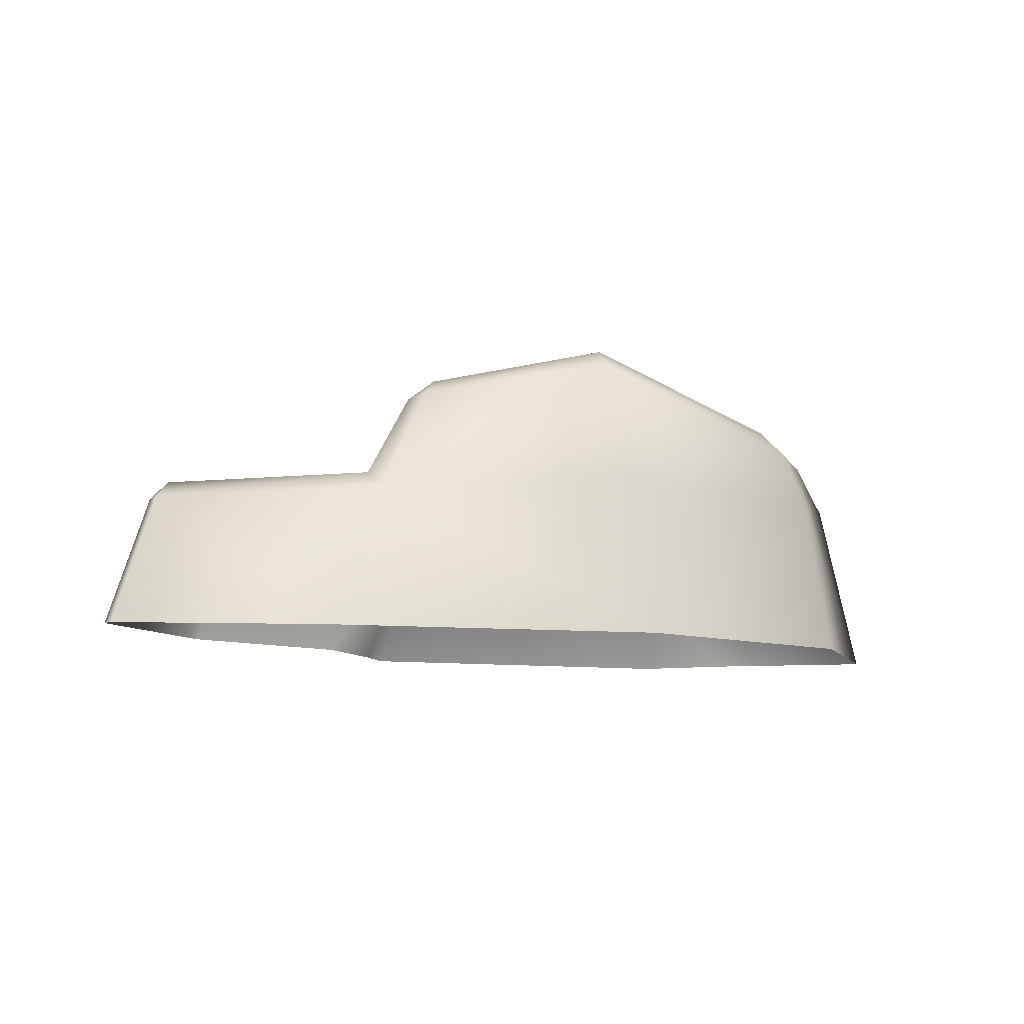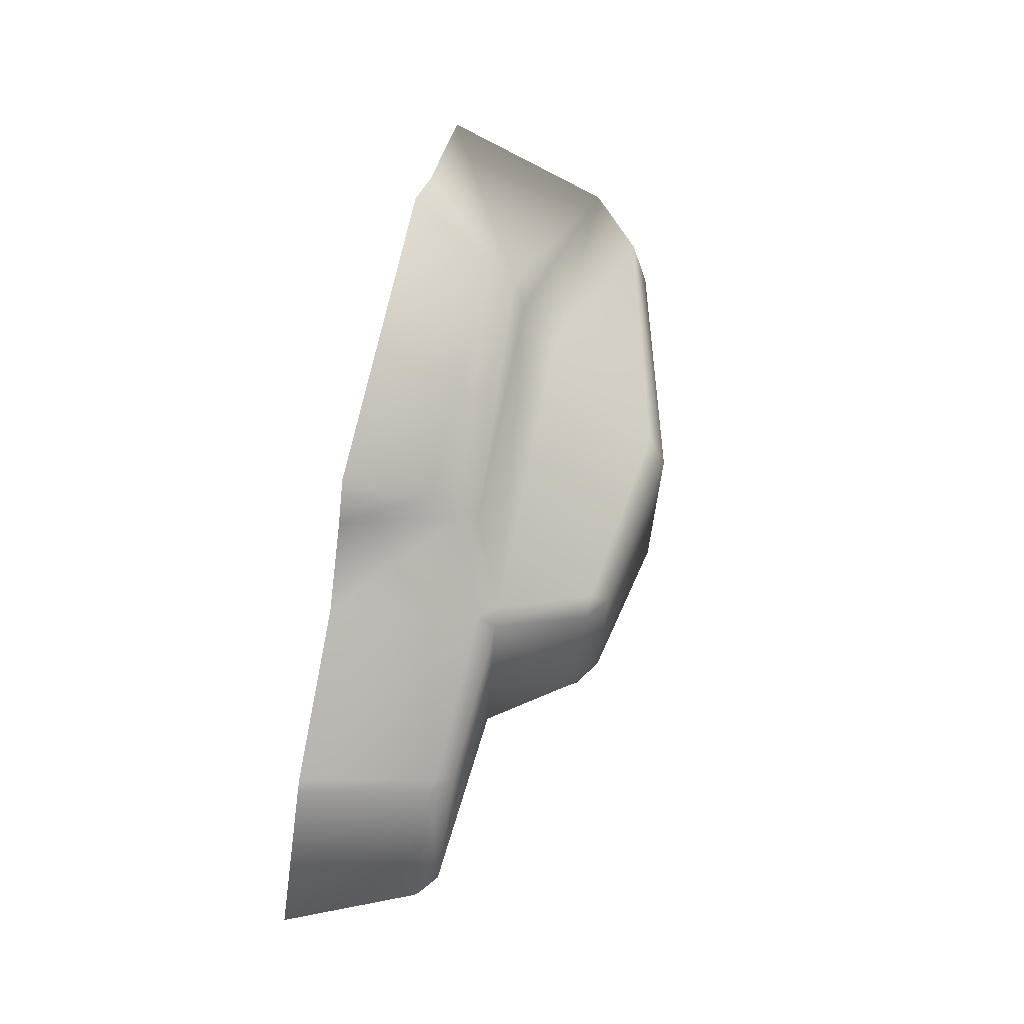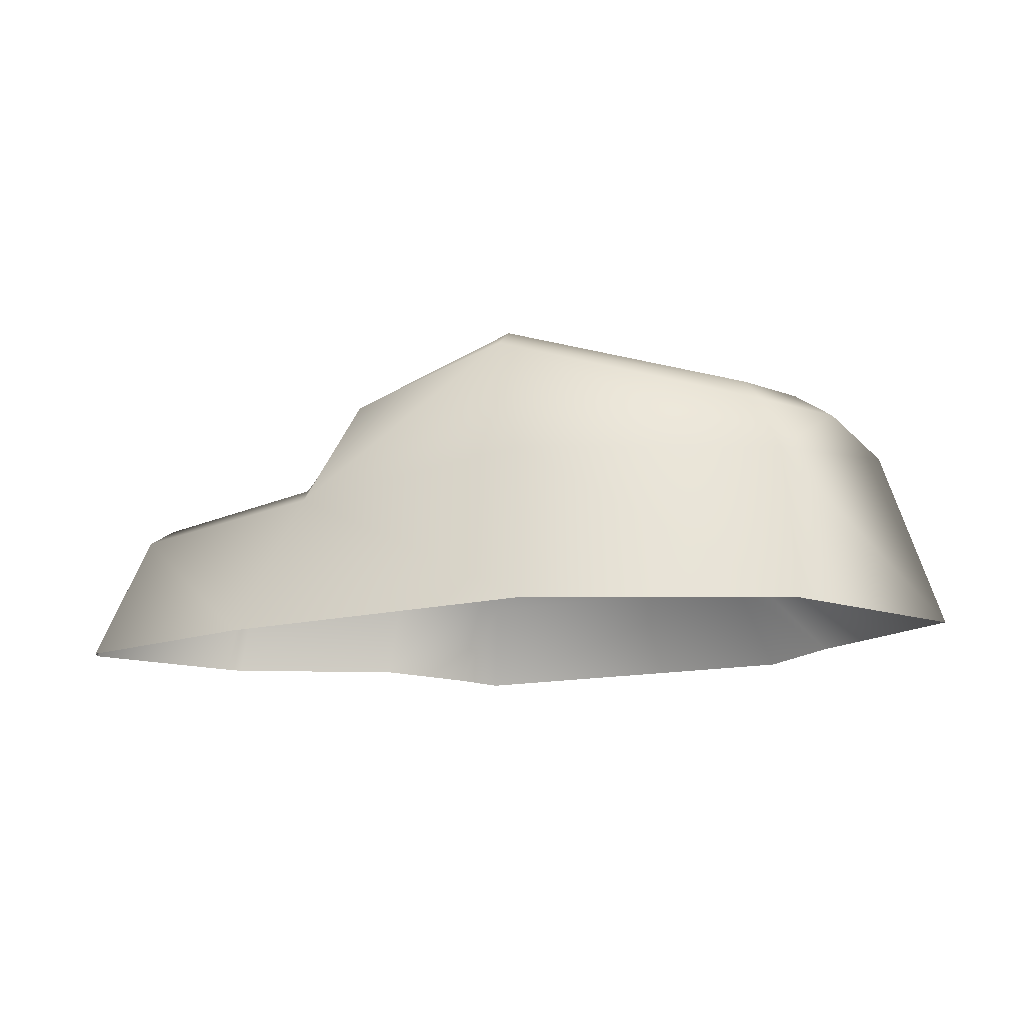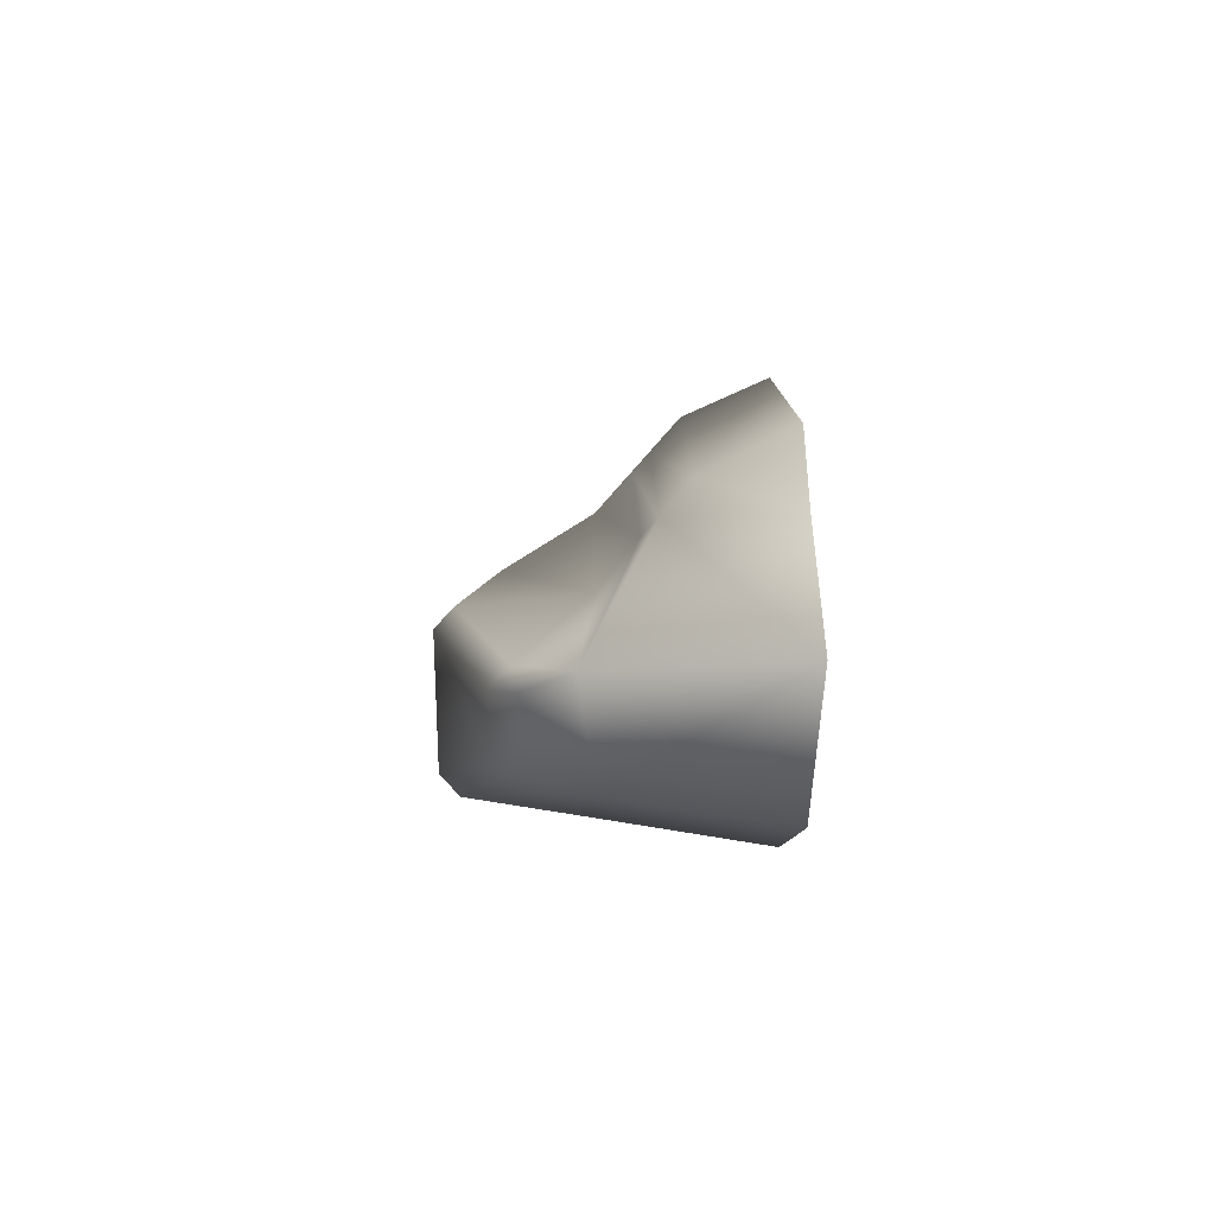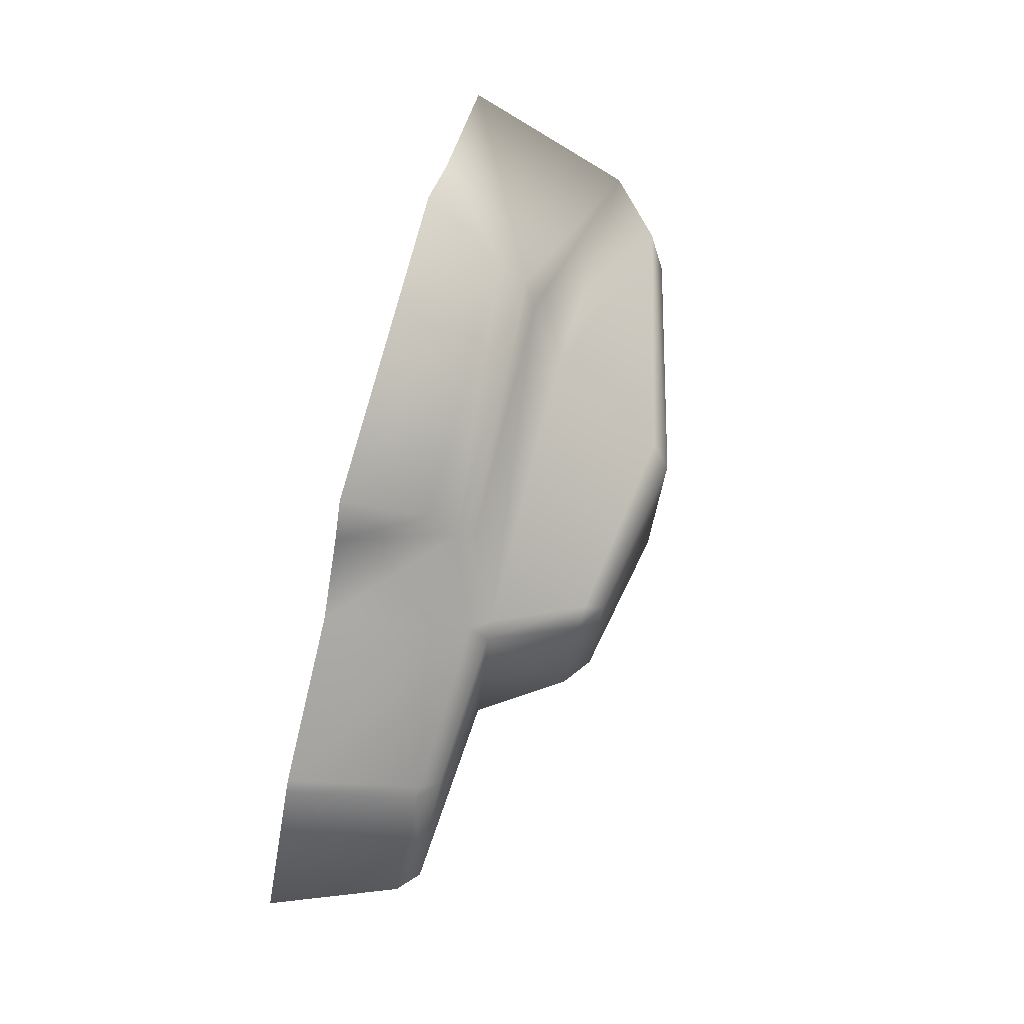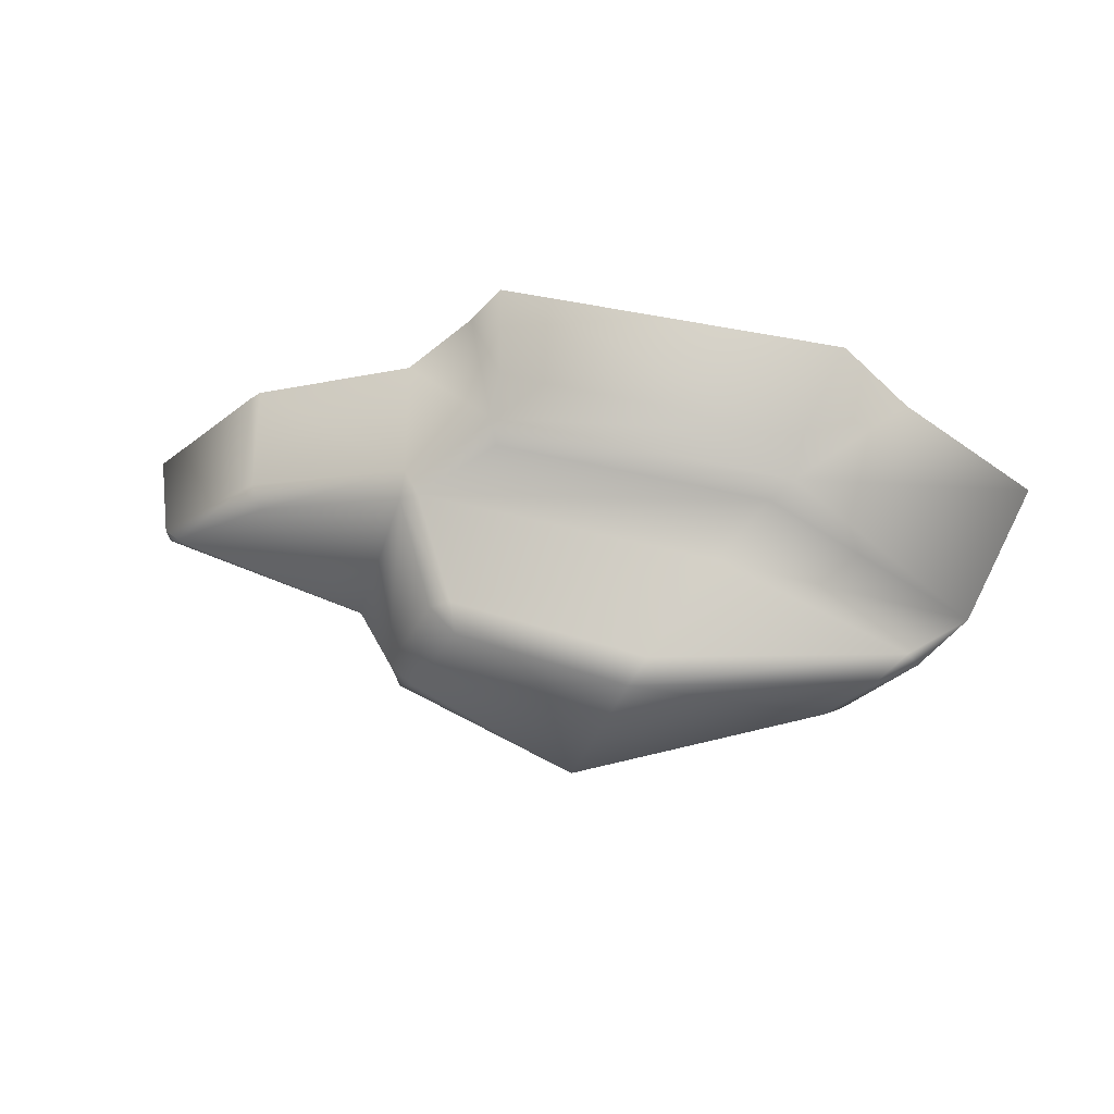
<metadata>
{"format":"obj","ext":"obj","renderer":"f3d","projection":"perspective","resolution":1024,"background":"white","views":[{"elev":-9.8,"azim":156.6,"up":"+Y"},{"elev":68.0,"azim":100.7,"up":"+Z"},{"elev":-16.8,"azim":-164.1,"up":"+Y"},{"elev":6.8,"azim":-90.4,"up":"+Z"},{"elev":75.8,"azim":103.8,"up":"+Z"},{"elev":44.4,"azim":-171.1,"up":"+Z"}]}
</metadata>
<code>
o Stone_Large_01_B_Cube.032
v -6.572 -0.08352 4.428
v -3.088 -0.08352 0.1057
v -2.904 2.135 0.4285
v -0.6546 -0.08352 5.172
v 1.403 -0.08352 0.8677
v -4.281 2.135 3.332
v 0.2477 -0.08352 4.223
v -6.4 2.135 1.436
v -6.584 -0.08352 1.113
v -8.394 -0.08352 3.146
v -4.902 1.634 4.03
v -5.188 1.44 4.265
v -1.296 1.658 4.517
v -1.191 1.438 4.788
v 0.534 1.886 1.216
v 0.6152 2.135 1.554
v -0.1022 1.88 4.105
v -0.06894 2.135 3.829
v -0.3144 2.135 3.938
v 3.424 1.689 2.108
v 3.208 1.944 2.405
v 3.477 1.669 2.275
v 4.048 -0.08352 1.736
v 4.096 -0.08352 1.902
v 2.607 -0.08352 3.354
v 2.452 -0.08352 3.485
v 1.948 1.949 3.158
v 2.102 1.693 3.368
v 2.262 1.669 3.238
v -3.598 3.779 3.098
v -3.39 4.043 2.804
v -2.609 3.785 0.6315
v -2.666 4.043 0.9308
v -0.2026 3.334 1.481
v -0.4502 3.588 1.815
v -0.07065 3.292 1.84
v -0.6815 3.335 3.087
v -1.067 3.596 2.916
v -0.9619 3.341 3.244
v -7.631 2.323 2.927
v -6.883 3.011 2.885
v -6.52 3.272 2.567
v -7.035 2.942 2.619
v -5.899 3.302 1.853
v -6.141 2.941 1.614
v -5.669 -0.08352 5.306
v -1.068 -0.08352 5.72
v -5.245 1.052 4.704
v -1.248 1.05 5.227
f 3 2 9 8
f 16 18 27 21
f 15 3 32 34
f 19 6 11 13
f 6 40 11
f 2 3 15 5
f 18 16 36 37
f 31 33 44 42
f 5 15 20 23
f 24 22 29 25
f 6 30 41 40
f 17 7 26 28
f 6 19 39 30
f 32 3 8 45
f 10 40 8 9
f 8 40 43 45
f 7 17 14 4
f 35 33 31 38
f 4 49 47
f 17 18 19
f 20 21 22
f 27 28 29
f 34 35 36
f 37 38 39
f 41 42 43
f 31 42 41 30
f 19 13 14 17
f 13 11 12 14
f 22 24 23 20
f 21 27 29 22
f 28 26 25 29
f 16 21 20 15
f 17 28 27 18
f 33 35 34 32
f 35 38 37 36
f 30 39 38 31
f 36 16 15 34
f 18 37 39 19
f 42 44 45 43
f 43 40 41
f 44 33 32 45
f 11 40 12
f 10 1 12 40
f 47 49 48 46
f 14 12 48 49
f 1 48 12
f 4 14 49
f 1 46 48

</code>
